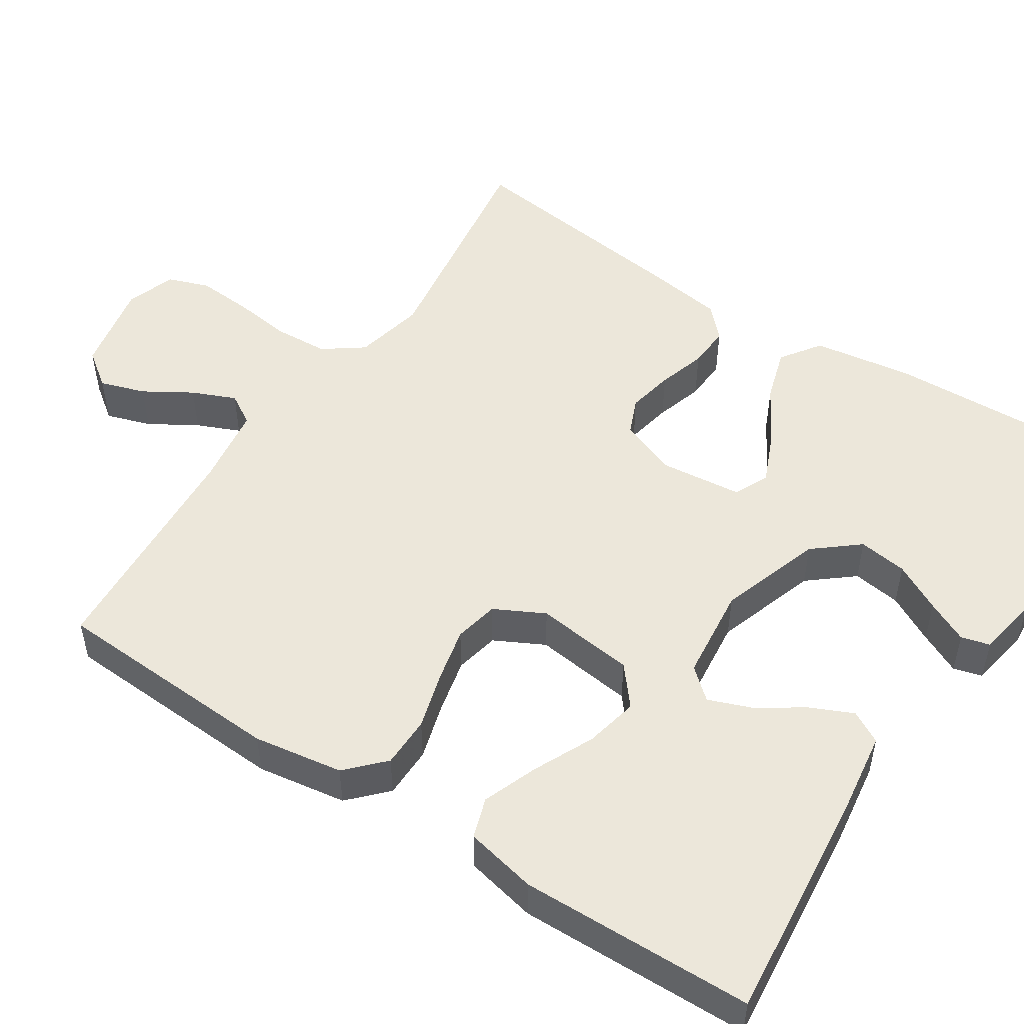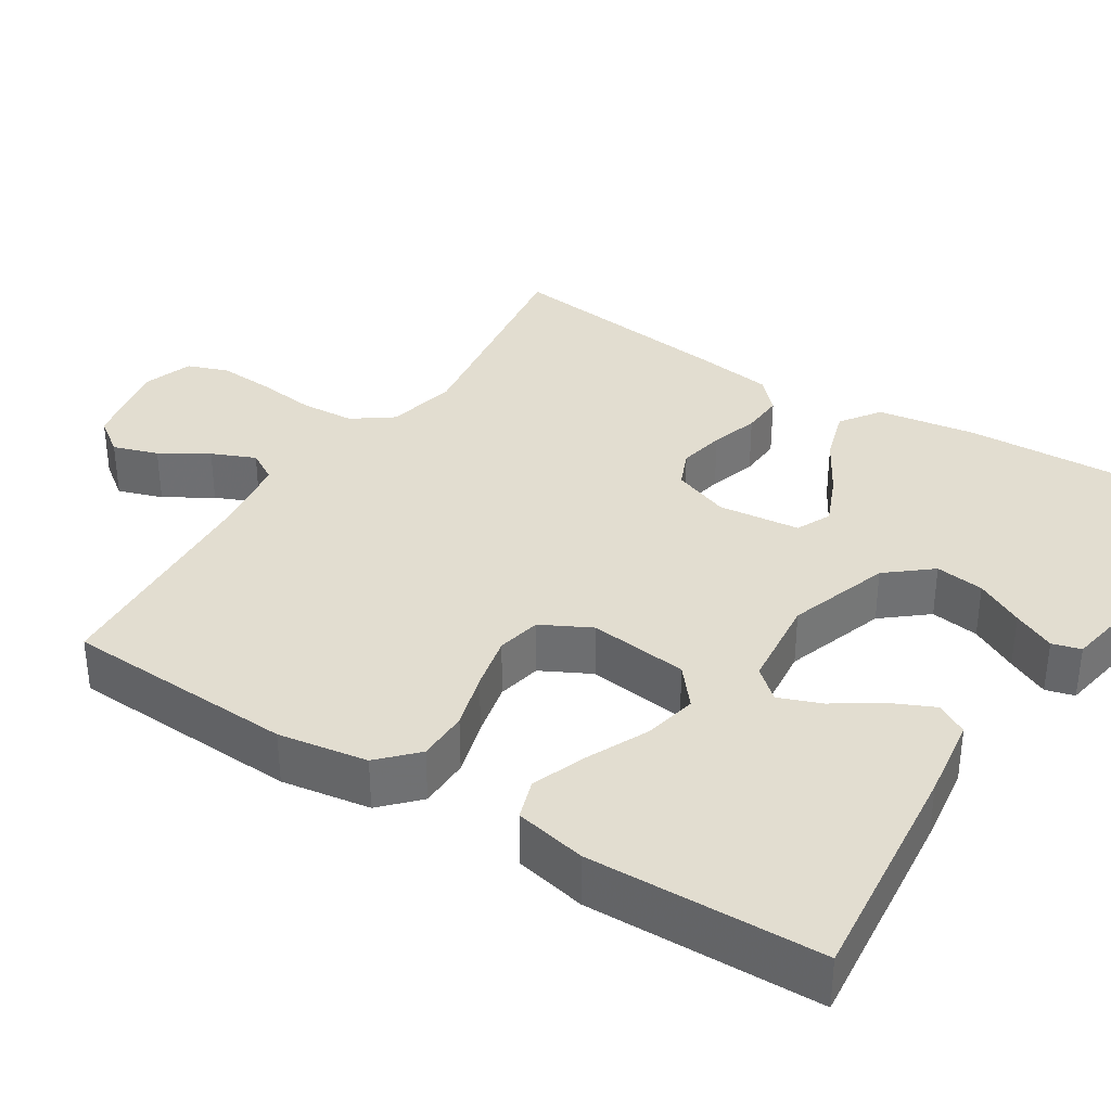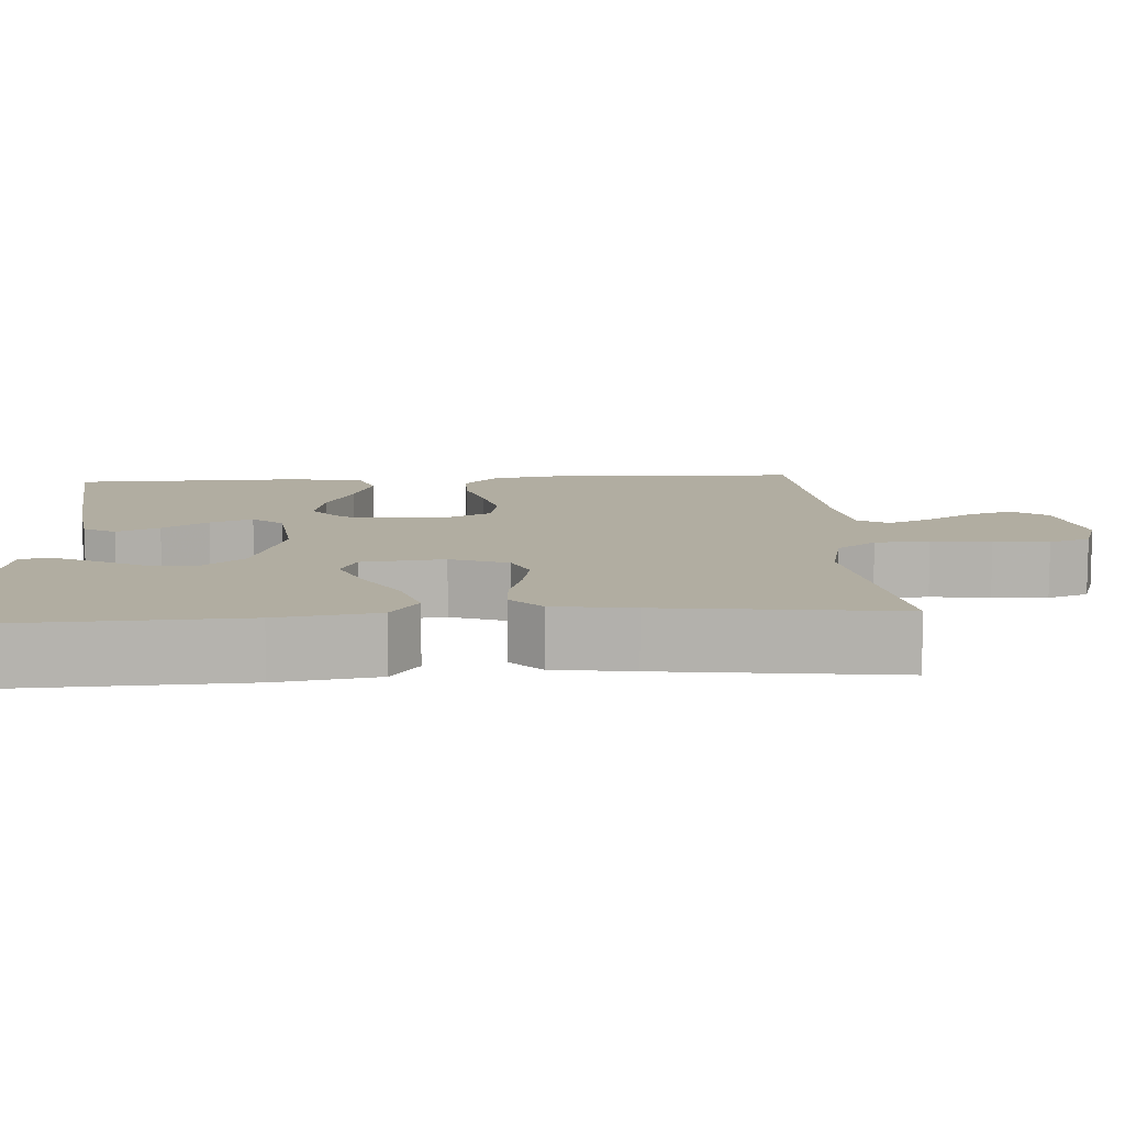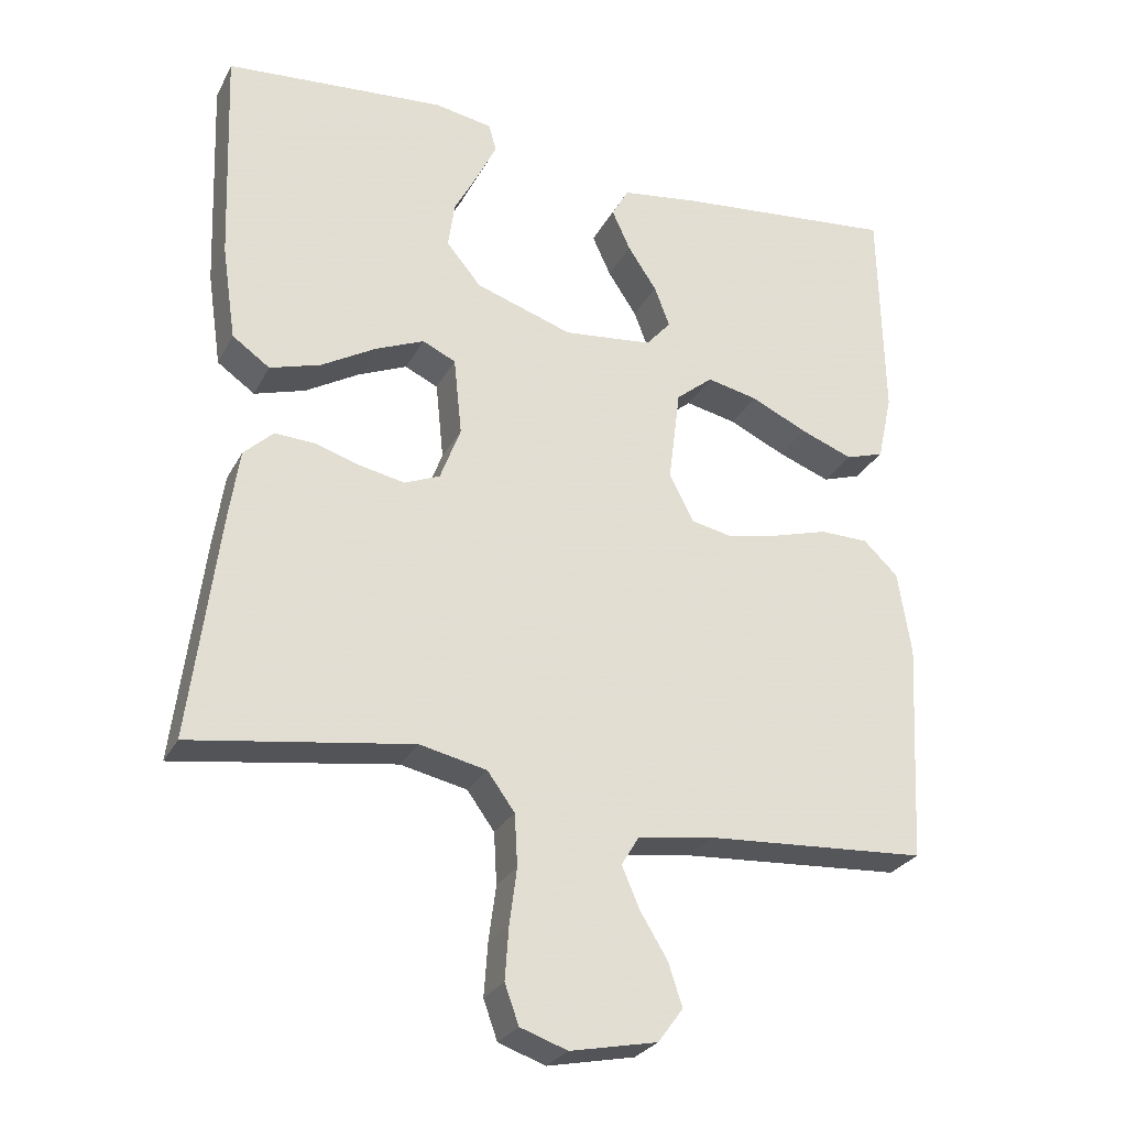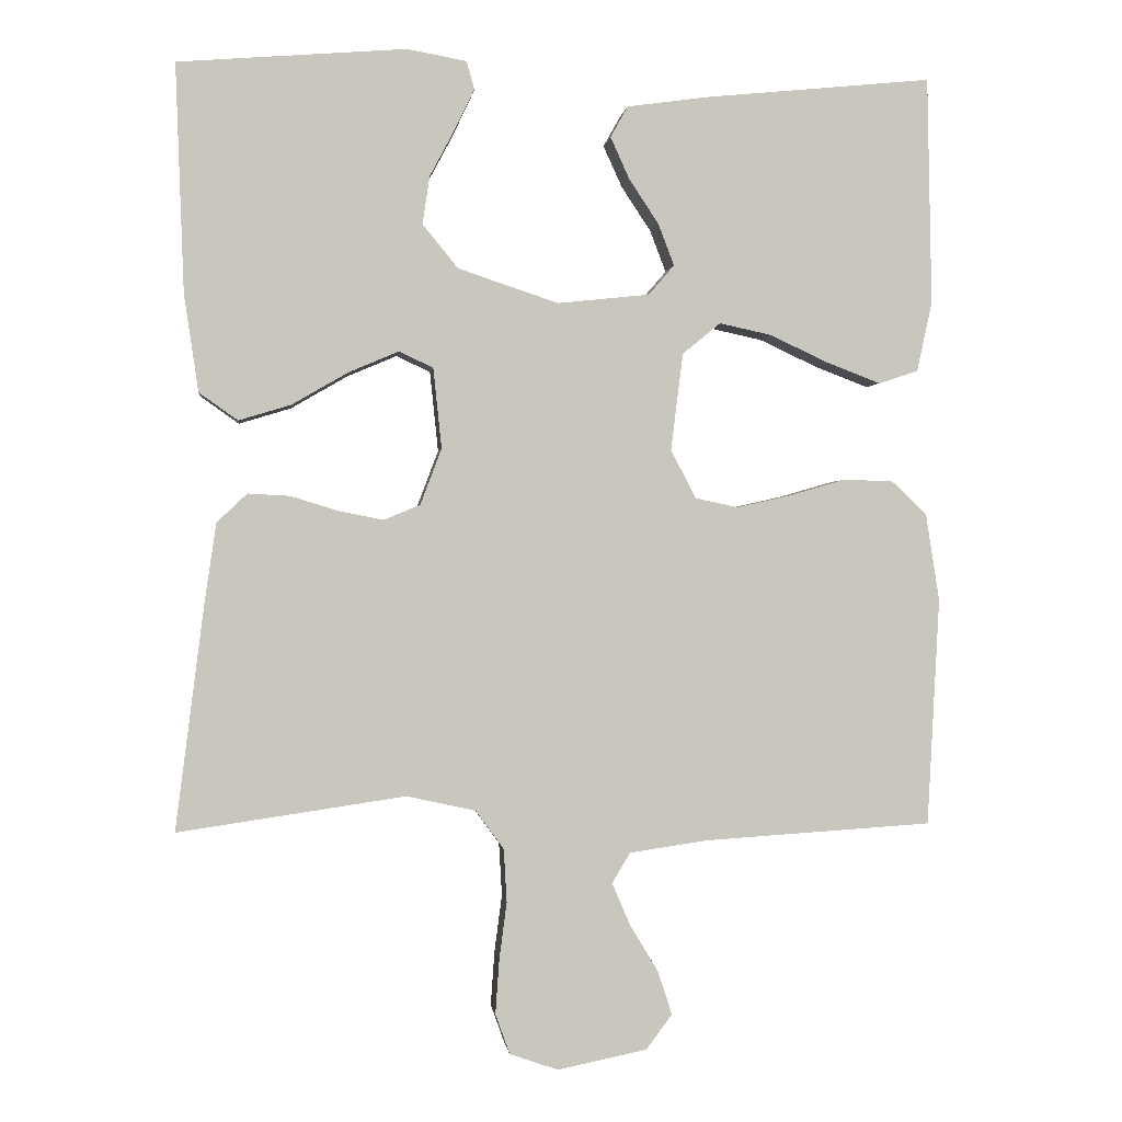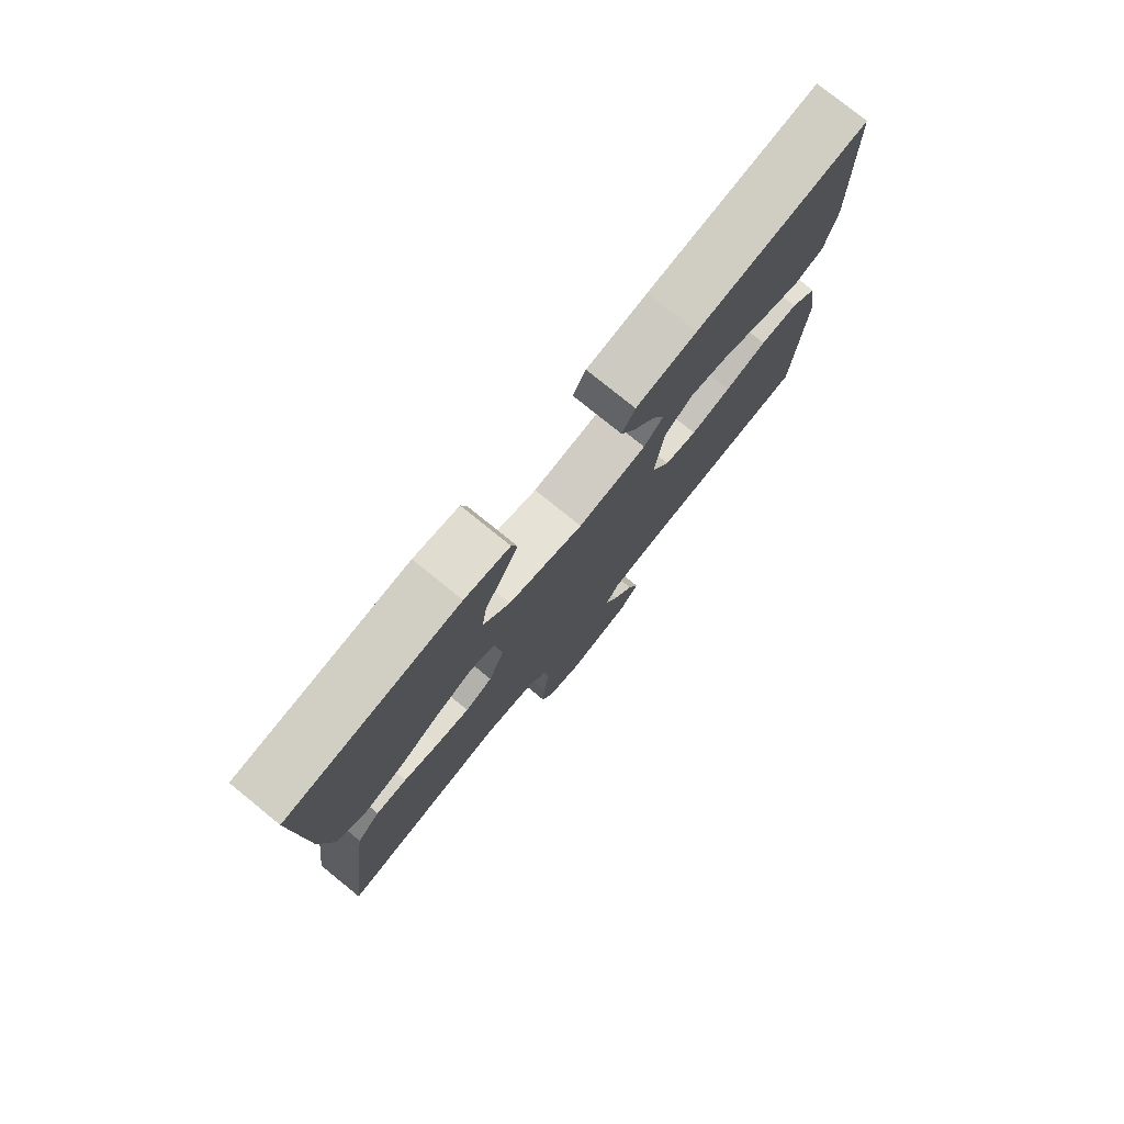
<metadata>
{"format":"obj","ext":"obj","renderer":"f3d","projection":"perspective","resolution":1024,"background":"white","views":[{"elev":50.8,"azim":-56.9,"up":"+Y"},{"elev":35.2,"azim":-57.7,"up":"+Y"},{"elev":10.3,"azim":86.2,"up":"+Y"},{"elev":-27.3,"azim":157.2,"up":"+Z"},{"elev":-0.2,"azim":173.3,"up":"+Z"},{"elev":78.0,"azim":129.0,"up":"+Z"}]}
</metadata>
<code>
v -0.5 0.07 0.5
v -0.2 0.07 0.47
v -0.093 0.07 0.455
v -0.07 0.07 0.414
v -0.095 0.07 0.359
v -0.134 0.07 0.3
v -0.155 0.07 0.245
v -0.121 0.07 0.206
v 0 0.07 0.193
v 0.132 0.07 0.237
v 0.179 0.07 0.294
v 0.17 0.07 0.357
v 0.137 0.07 0.419
v 0.111 0.07 0.473
v 0.121 0.07 0.51
v 0.2 0.07 0.524
v 0.5 0.07 0.5
v 0.489 0.07 0.2
v 0.47 0.07 0.071
v 0.419 0.07 0.035
v 0.35 0.07 0.056
v 0.276 0.07 0.099
v 0.21 0.07 0.127
v 0.165 0.07 0.106
v 0.154 0.07 0
v 0.182 0.07 -0.074
v 0.23 0.07 -0.094
v 0.29 0.07 -0.082
v 0.352 0.07 -0.063
v 0.407 0.07 -0.06
v 0.447 0.07 -0.098
v 0.462 0.07 -0.2
v 0.5 0.07 -0.5
v 0.2 0.07 -0.456
v 0.109 0.07 -0.476
v 0.072 0.07 -0.527
v 0.068 0.07 -0.597
v 0.078 0.07 -0.673
v 0.083 0.07 -0.744
v 0.064 0.07 -0.797
v 0 0.07 -0.819
v -0.118 0.07 -0.795
v -0.152 0.07 -0.749
v -0.133 0.07 -0.691
v -0.096 0.07 -0.63
v -0.072 0.07 -0.574
v -0.096 0.07 -0.534
v -0.2 0.07 -0.519
v -0.5 0.07 -0.5
v -0.516 0.07 -0.2
v -0.498 0.07 -0.085
v -0.451 0.07 -0.04
v -0.385 0.07 -0.039
v -0.312 0.07 -0.06
v -0.241 0.07 -0.076
v -0.184 0.07 -0.064
v -0.151 0.07 0
v -0.167 0.07 0.128
v -0.217 0.07 0.169
v -0.286 0.07 0.154
v -0.363 0.07 0.118
v -0.434 0.07 0.091
v -0.486 0.07 0.108
v -0.506 0.07 0.2
v -0.5 0 0.5
v -0.2 0 0.47
v -0.093 0 0.455
v -0.07 0 0.414
v -0.095 0 0.359
v -0.134 0 0.3
v -0.155 0 0.245
v -0.121 0 0.206
v 0 0 0.193
v 0.132 0 0.237
v 0.179 0 0.294
v 0.17 0 0.357
v 0.137 0 0.419
v 0.111 0 0.473
v 0.121 0 0.51
v 0.2 0 0.524
v 0.5 0 0.5
v 0.489 0 0.2
v 0.47 0 0.071
v 0.419 0 0.035
v 0.35 0 0.056
v 0.276 0 0.099
v 0.21 0 0.127
v 0.165 0 0.106
v 0.154 0 0
v 0.182 0 -0.074
v 0.23 0 -0.094
v 0.29 0 -0.082
v 0.352 0 -0.063
v 0.407 0 -0.06
v 0.447 0 -0.098
v 0.462 0 -0.2
v 0.5 0 -0.5
v 0.2 0 -0.456
v 0.109 0 -0.476
v 0.072 0 -0.527
v 0.068 0 -0.597
v 0.078 0 -0.673
v 0.083 0 -0.744
v 0.064 0 -0.797
v 0 0 -0.819
v -0.118 0 -0.795
v -0.152 0 -0.749
v -0.133 0 -0.691
v -0.096 0 -0.63
v -0.072 0 -0.574
v -0.096 0 -0.534
v -0.2 0 -0.519
v -0.5 0 -0.5
v -0.516 0 -0.2
v -0.498 0 -0.085
v -0.451 0 -0.04
v -0.385 0 -0.039
v -0.312 0 -0.06
v -0.241 0 -0.076
v -0.184 0 -0.064
v -0.151 0 0
v -0.167 0 0.128
v -0.217 0 0.169
v -0.286 0 0.154
v -0.363 0 0.118
v -0.434 0 0.091
v -0.486 0 0.108
v -0.506 0 0.2
f 4 5 6
f 3 4 6
f 2 3 6
f 1 2 6
f 64 1 6
f 63 64 6
f 62 63 6
f 61 62 6
f 60 61 6
f 59 60 6 7
f 58 59 7 8
f 57 58 8 9
f 56 57 9 10
f 52 53 54
f 51 52 54
f 50 51 54
f 49 50 54
f 48 49 54
f 47 48 54 55
f 46 47 55 56
f 43 44 45
f 42 43 45
f 41 42 45
f 40 41 45
f 39 40 45
f 38 39 45
f 37 38 45
f 36 37 45 46
f 46 56 10
f 36 46 10
f 35 36 10
f 32 33 34
f 31 32 34
f 30 31 34
f 29 30 34
f 28 29 34
f 27 28 34 35
f 20 21 22
f 19 20 22
f 18 19 22
f 17 18 22
f 16 17 22
f 15 16 22
f 12 13 14 15
f 12 15 22
f 11 12 22 23
f 26 27 35
f 25 26 35
f 25 35 10 11
f 24 25 11
f 11 23 24
f 70 69 68
f 70 68 67
f 70 67 66
f 70 66 65
f 70 65 128
f 70 128 127
f 70 127 126
f 70 126 125
f 70 125 124
f 71 70 124 123
f 72 71 123 122
f 73 72 122 121
f 74 73 121 120
f 118 117 116
f 118 116 115
f 118 115 114
f 118 114 113
f 118 113 112
f 119 118 112 111
f 120 119 111 110
f 109 108 107
f 109 107 106
f 109 106 105
f 109 105 104
f 109 104 103
f 109 103 102
f 109 102 101
f 110 109 101 100
f 74 120 110
f 74 110 100
f 74 100 99
f 98 97 96
f 98 96 95
f 98 95 94
f 98 94 93
f 98 93 92
f 99 98 92 91
f 86 85 84
f 86 84 83
f 86 83 82
f 86 82 81
f 86 81 80
f 86 80 79
f 79 78 77 76
f 86 79 76
f 87 86 76 75
f 99 91 90
f 99 90 89
f 75 74 99 89
f 75 89 88
f 88 87 75
f 1 65 66 2
f 2 66 67 3
f 3 67 68 4
f 4 68 69 5
f 5 69 70 6
f 6 70 71 7
f 7 71 72 8
f 8 72 73 9
f 9 73 74 10
f 10 74 75 11
f 11 75 76 12
f 12 76 77 13
f 13 77 78 14
f 14 78 79 15
f 15 79 80 16
f 16 80 81 17
f 17 81 82 18
f 18 82 83 19
f 19 83 84 20
f 20 84 85 21
f 21 85 86 22
f 22 86 87 23
f 23 87 88 24
f 24 88 89 25
f 25 89 90 26
f 26 90 91 27
f 27 91 92 28
f 28 92 93 29
f 29 93 94 30
f 30 94 95 31
f 31 95 96 32
f 32 96 97 33
f 33 97 98 34
f 34 98 99 35
f 35 99 100 36
f 36 100 101 37
f 37 101 102 38
f 38 102 103 39
f 39 103 104 40
f 40 104 105 41
f 41 105 106 42
f 42 106 107 43
f 43 107 108 44
f 44 108 109 45
f 45 109 110 46
f 46 110 111 47
f 47 111 112 48
f 48 112 113 49
f 49 113 114 50
f 50 114 115 51
f 51 115 116 52
f 52 116 117 53
f 53 117 118 54
f 54 118 119 55
f 55 119 120 56
f 56 120 121 57
f 57 121 122 58
f 58 122 123 59
f 59 123 124 60
f 60 124 125 61
f 61 125 126 62
f 62 126 127 63
f 63 127 128 64
f 64 128 65 1

</code>
